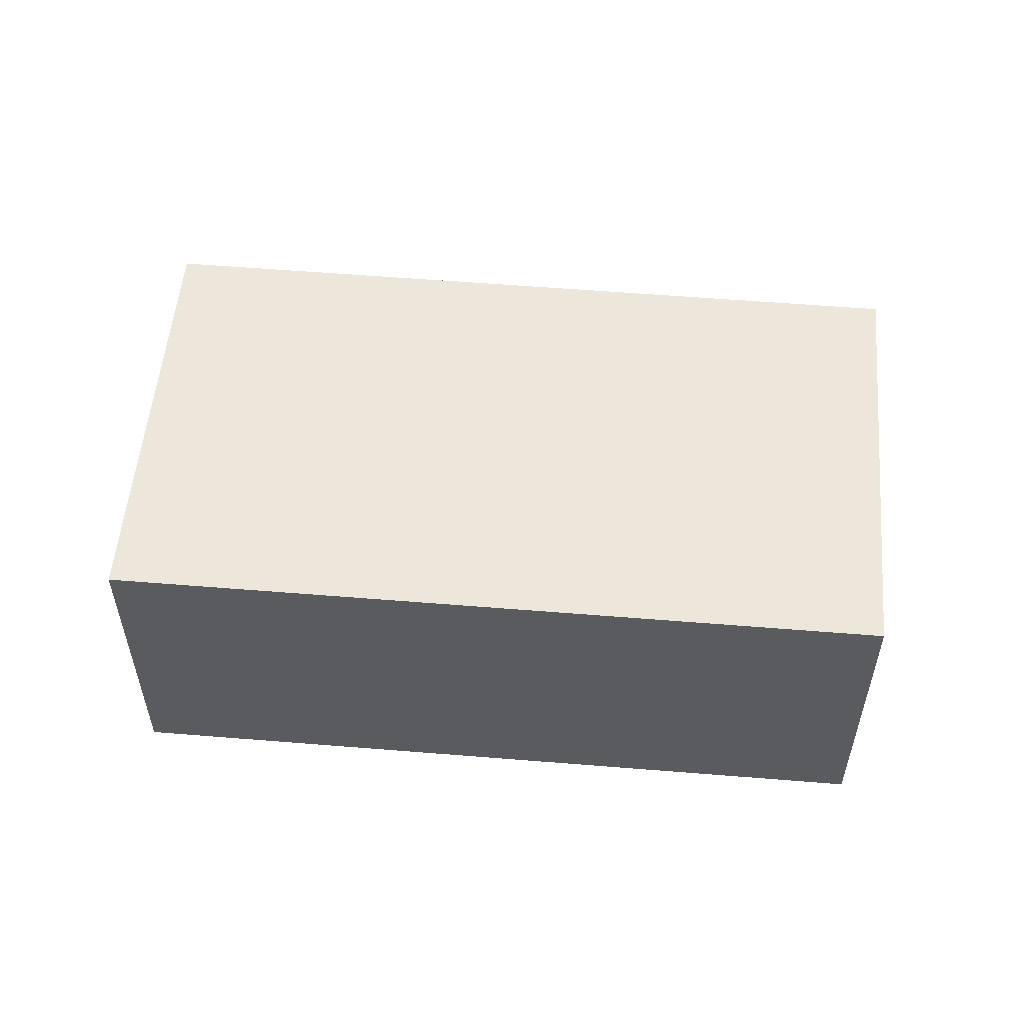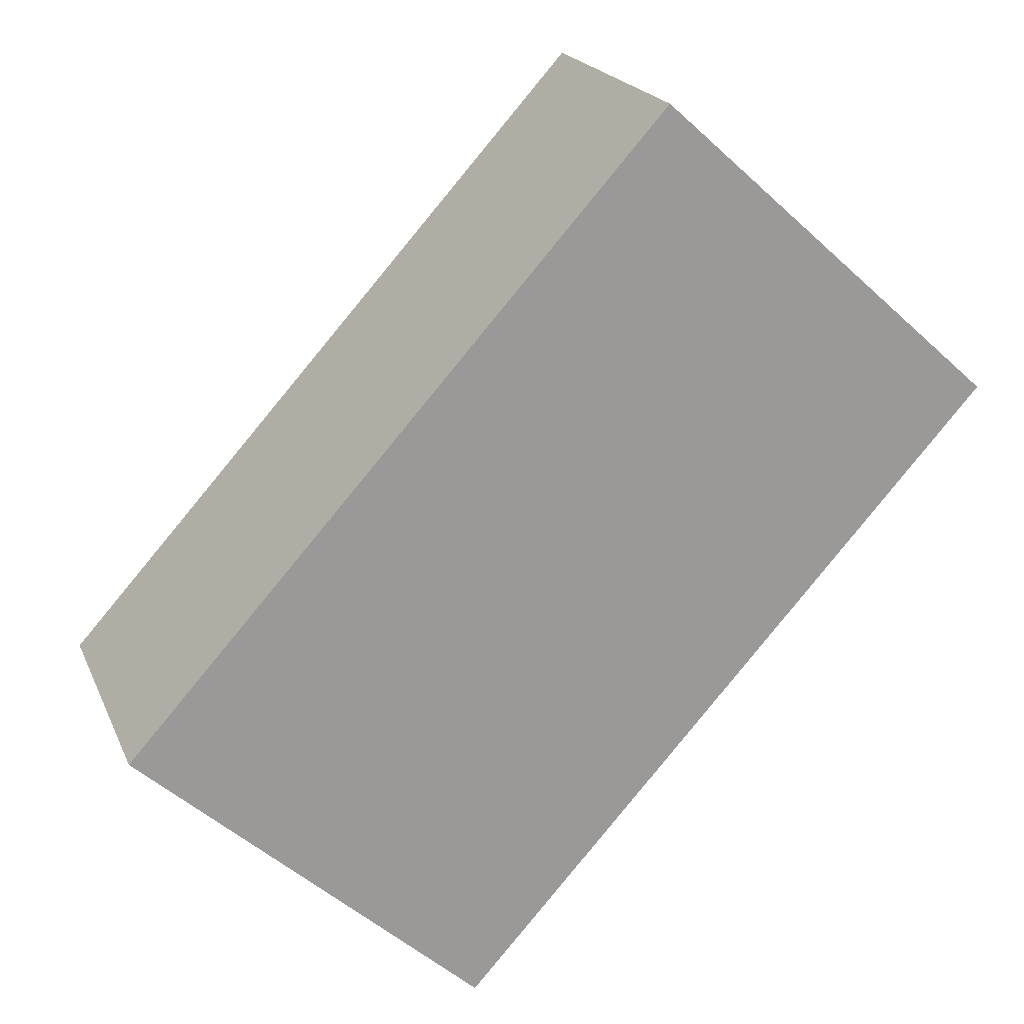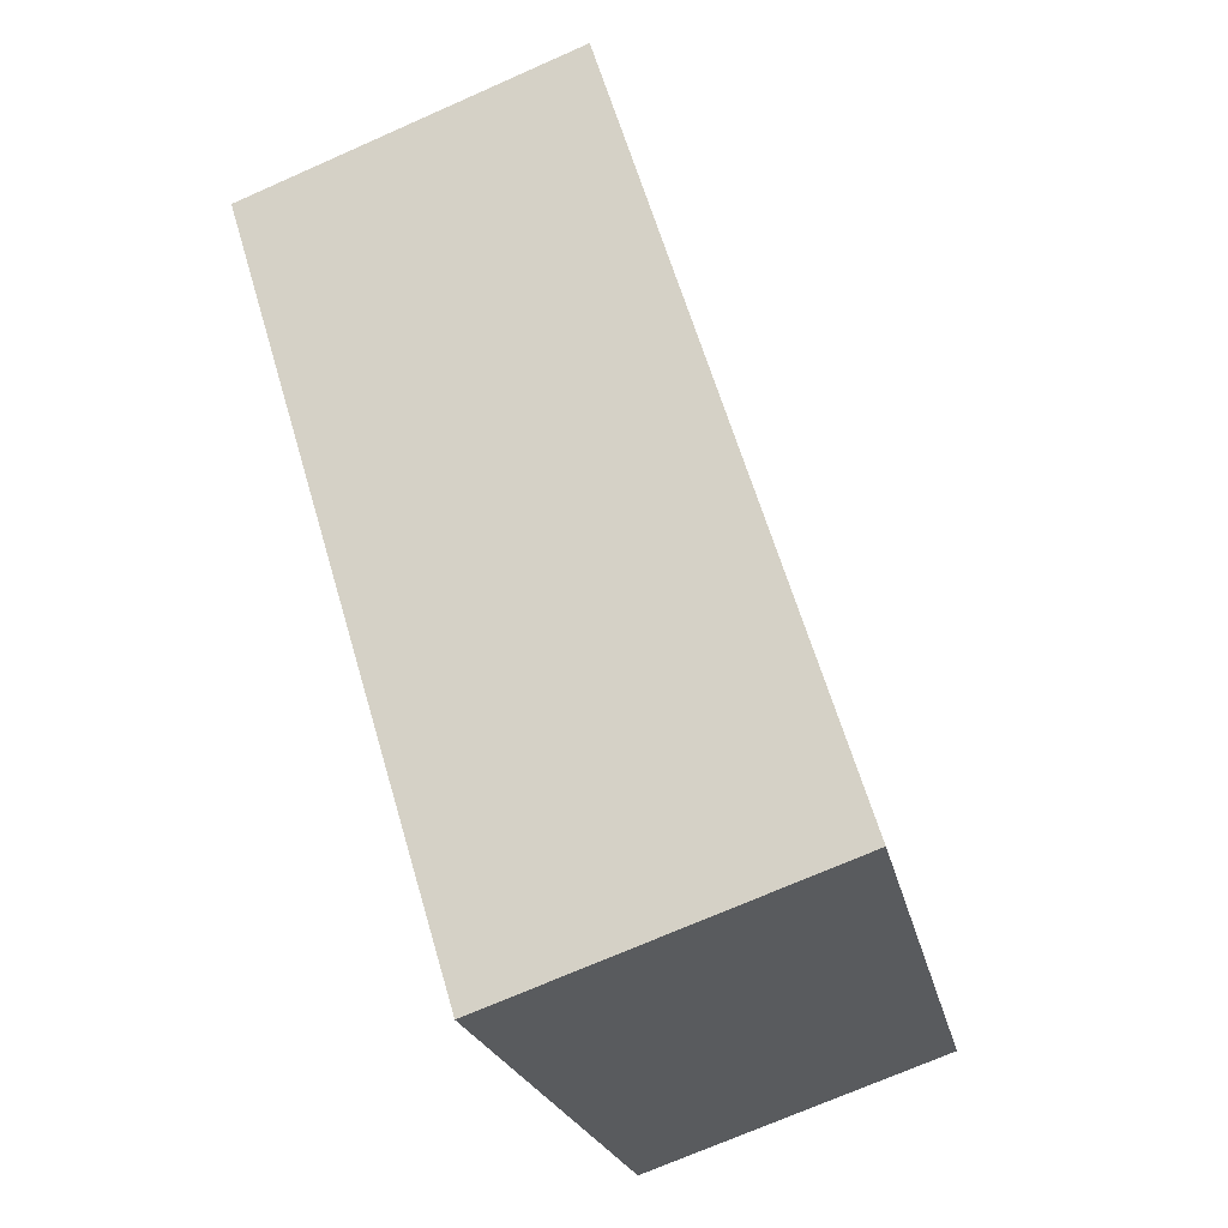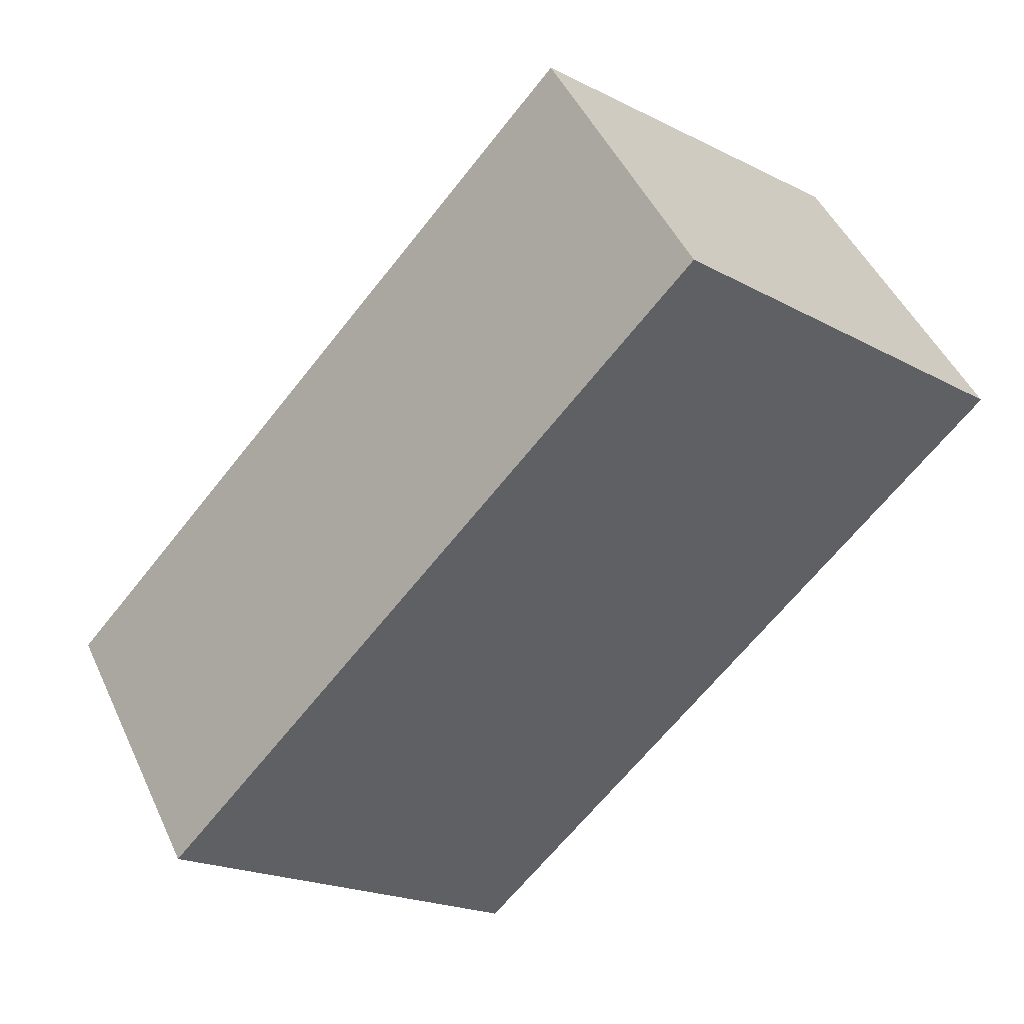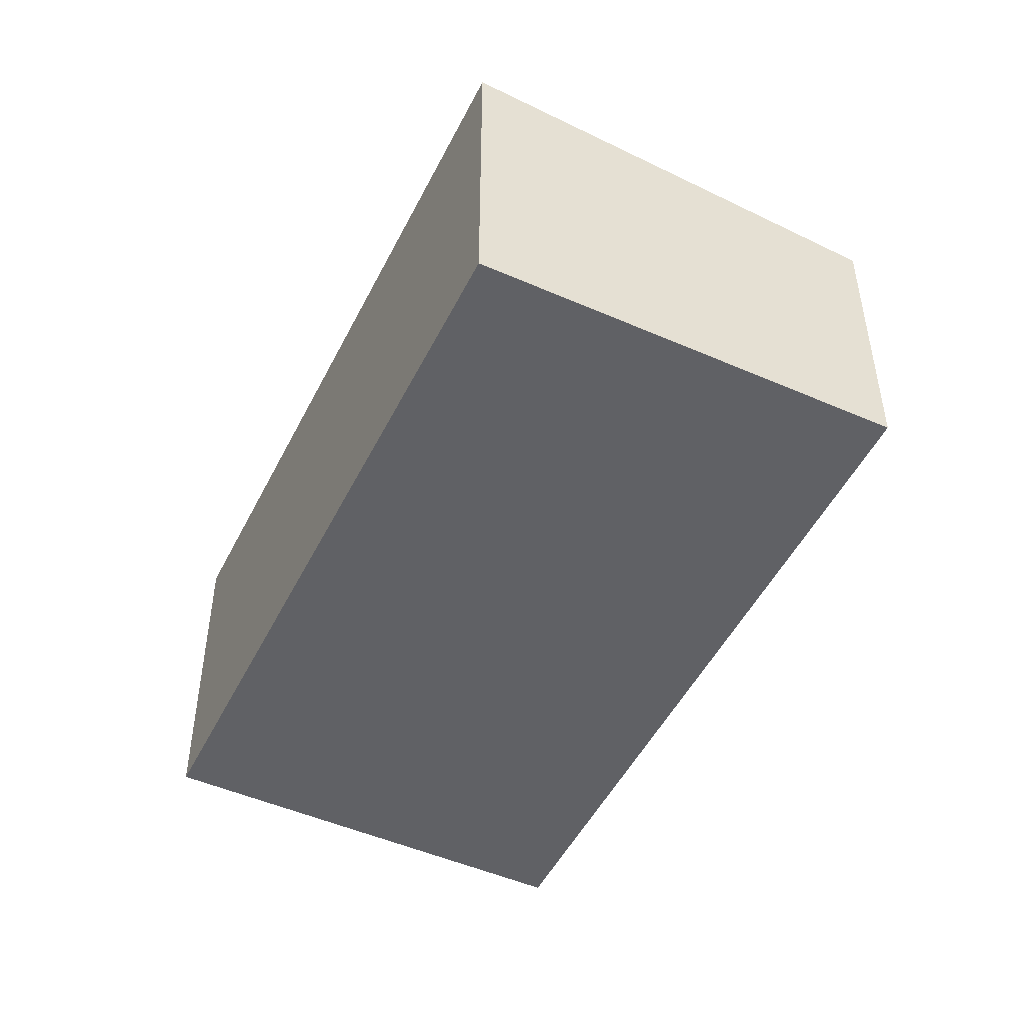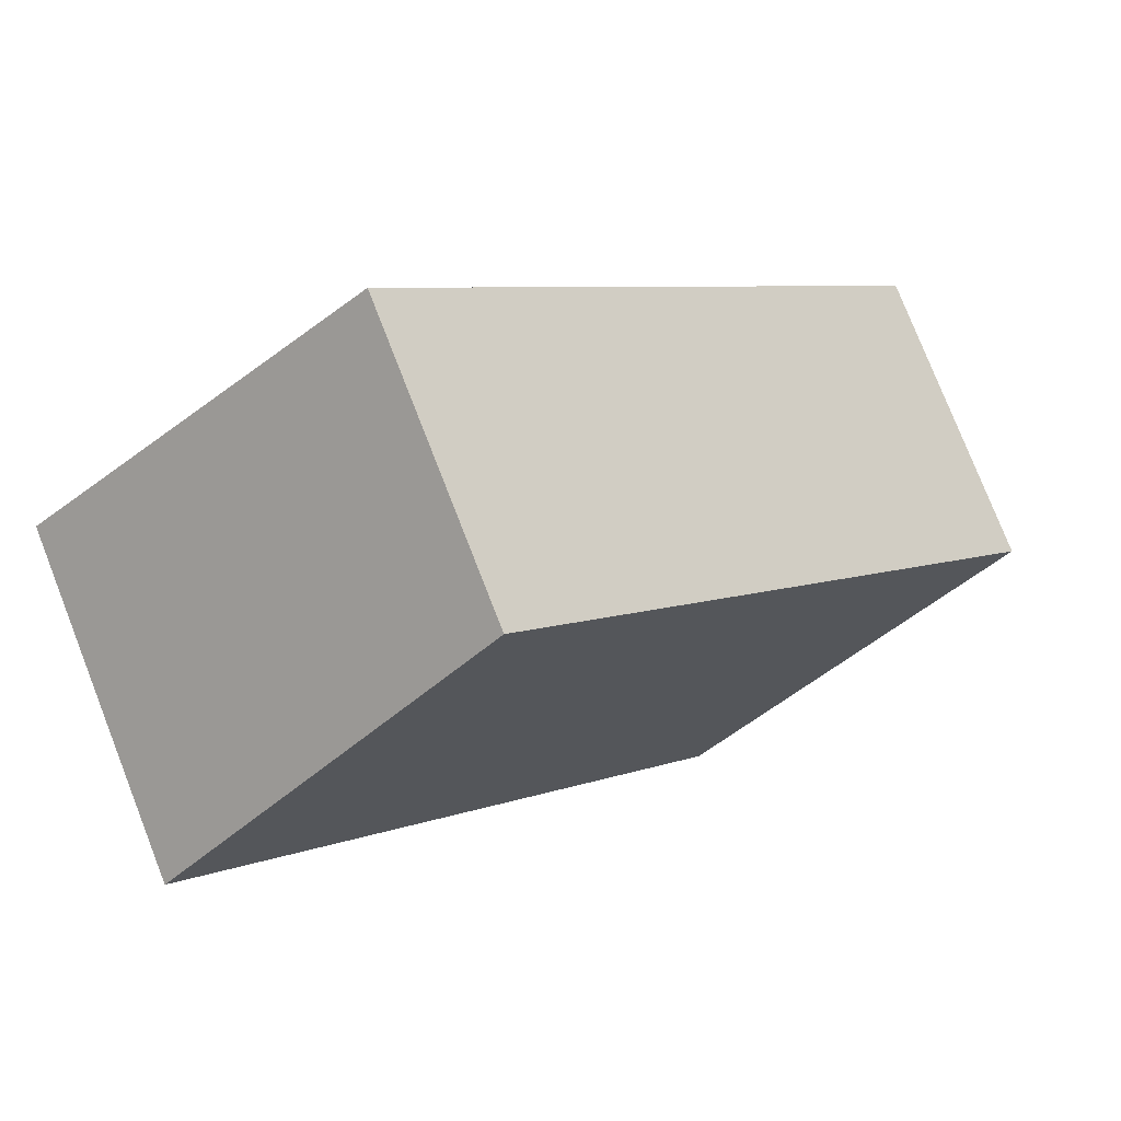
<metadata>
{"format":"obj","ext":"obj","renderer":"f3d","projection":"perspective","resolution":1024,"background":"white","views":[{"elev":57.1,"azim":136.8,"up":"+Y"},{"elev":20.1,"azim":-18.3,"up":"+Z"},{"elev":-70.5,"azim":114.0,"up":"+Z"},{"elev":47.2,"azim":-23.9,"up":"+Z"},{"elev":-49.4,"azim":-163.9,"up":"+Y"},{"elev":77.9,"azim":158.6,"up":"+Z"}]}
</metadata>
<code>
v  0 2.464 1.509e-16
v  7.187 2.824 2.365
v  2.797 2.824 -2.516
v  4.39 2.464 4.881
v  2.797 1.541e-16 -2.516
v  0 0 0
v  4.39 -2.989e-16 4.881
v  7.187 -1.448e-16 2.365
g defaultobject
f 1 2 3
f 2 1 4
f 5 1 3
f 1 5 6
f 6 4 1
f 4 6 7
f 4 8 2
f 8 4 7
f 8 3 2
f 3 8 5
f 8 6 5
f 6 8 7

</code>
